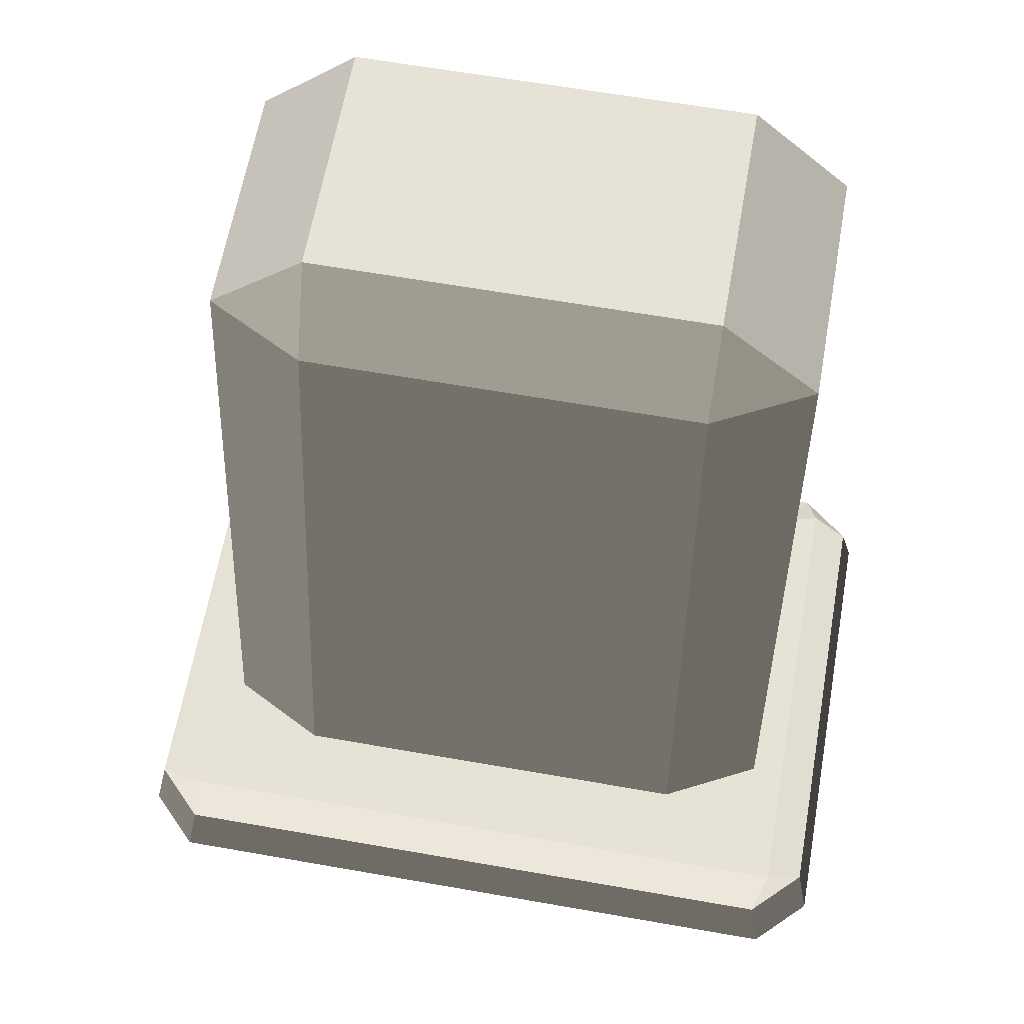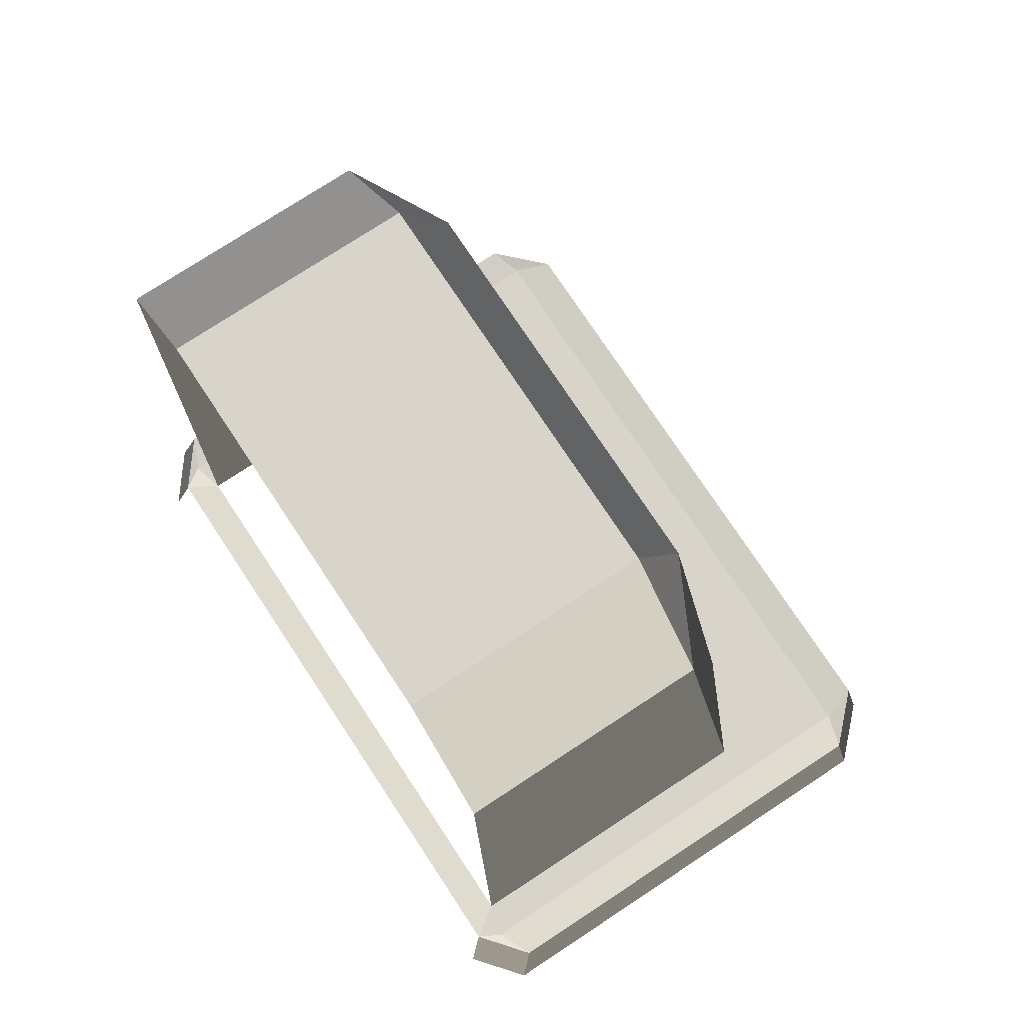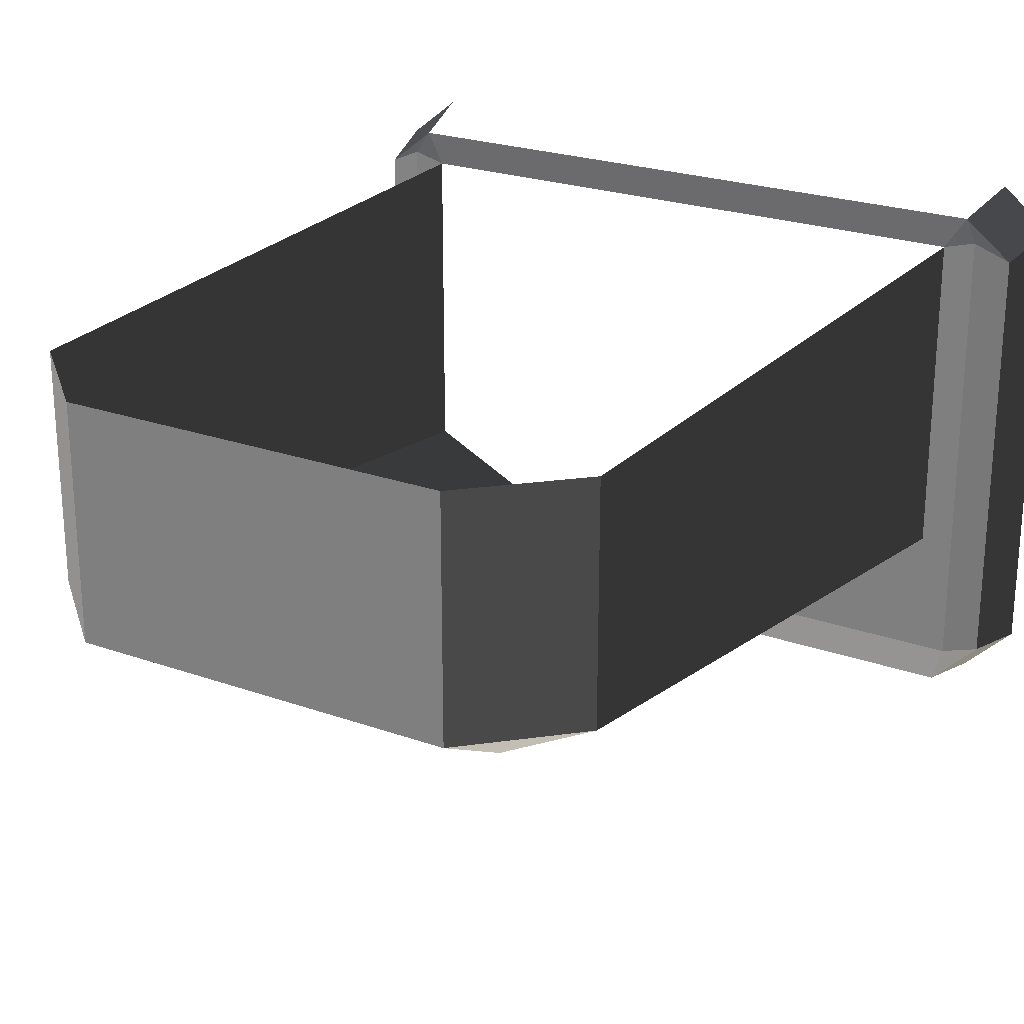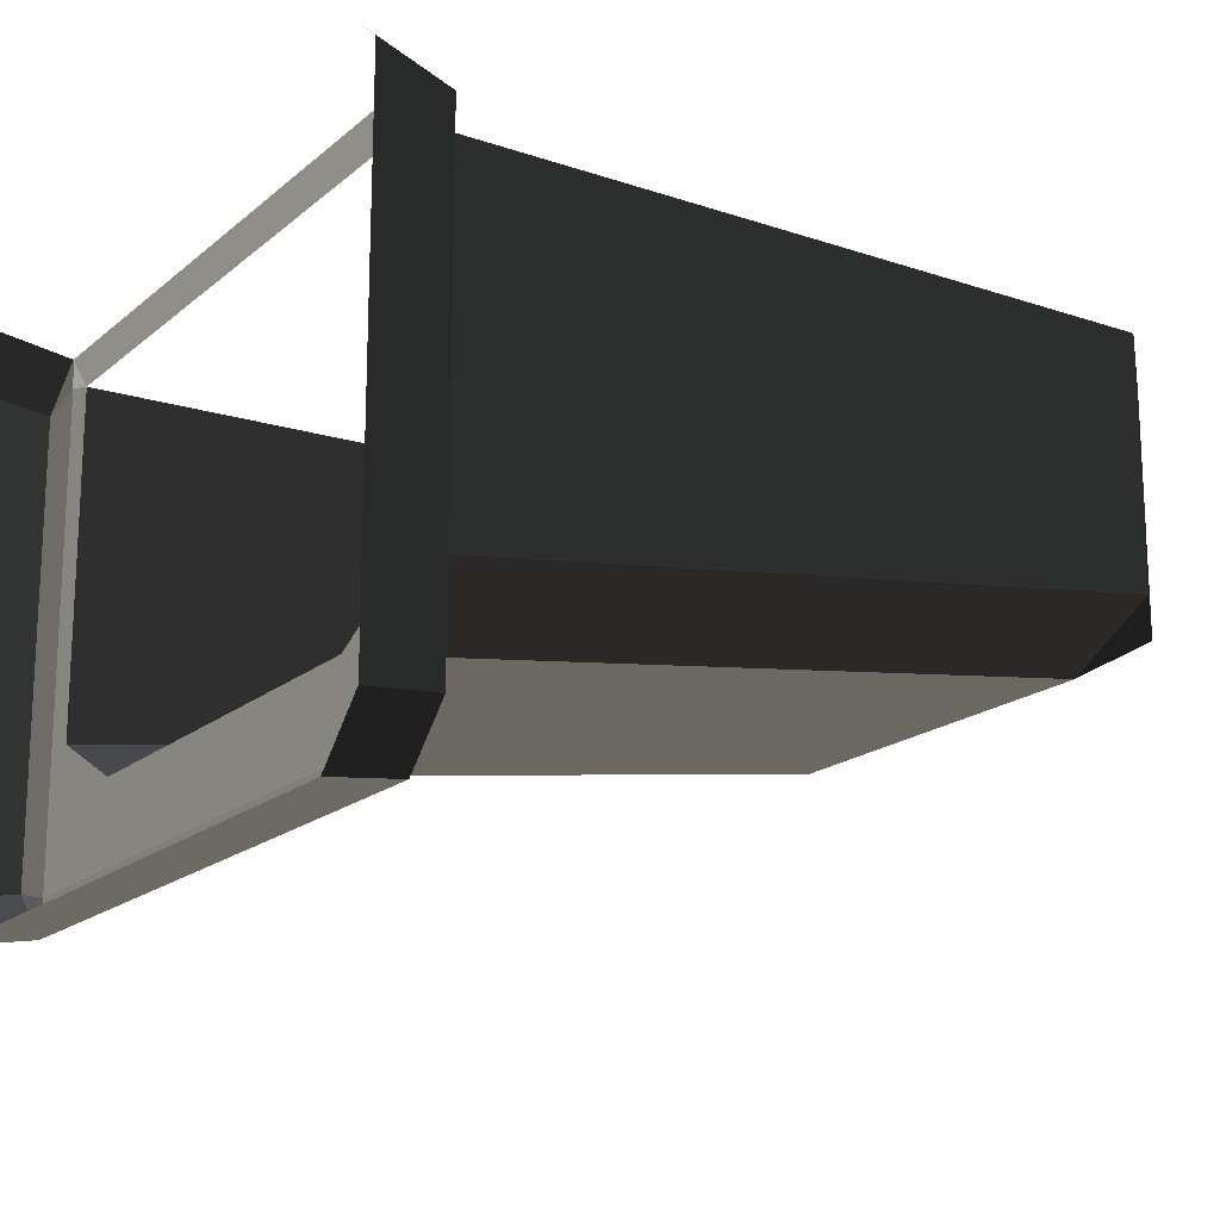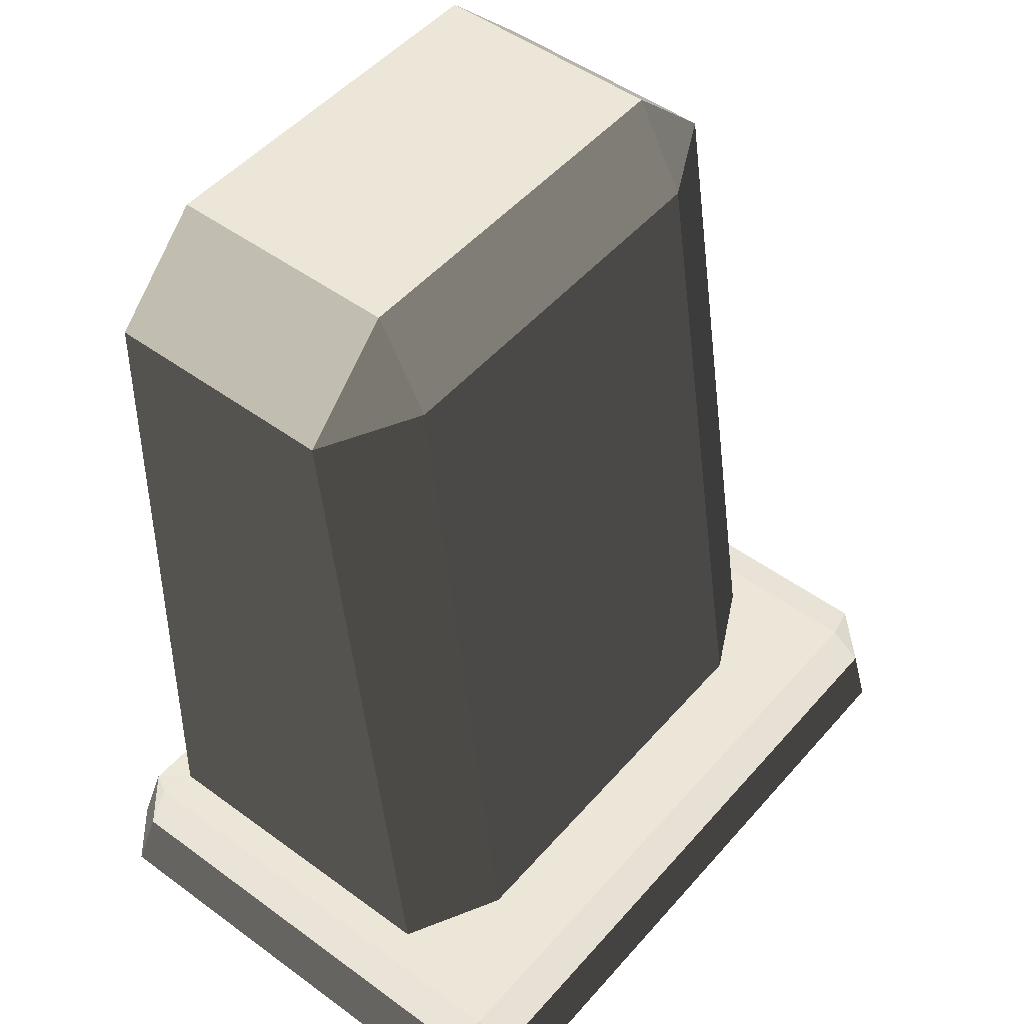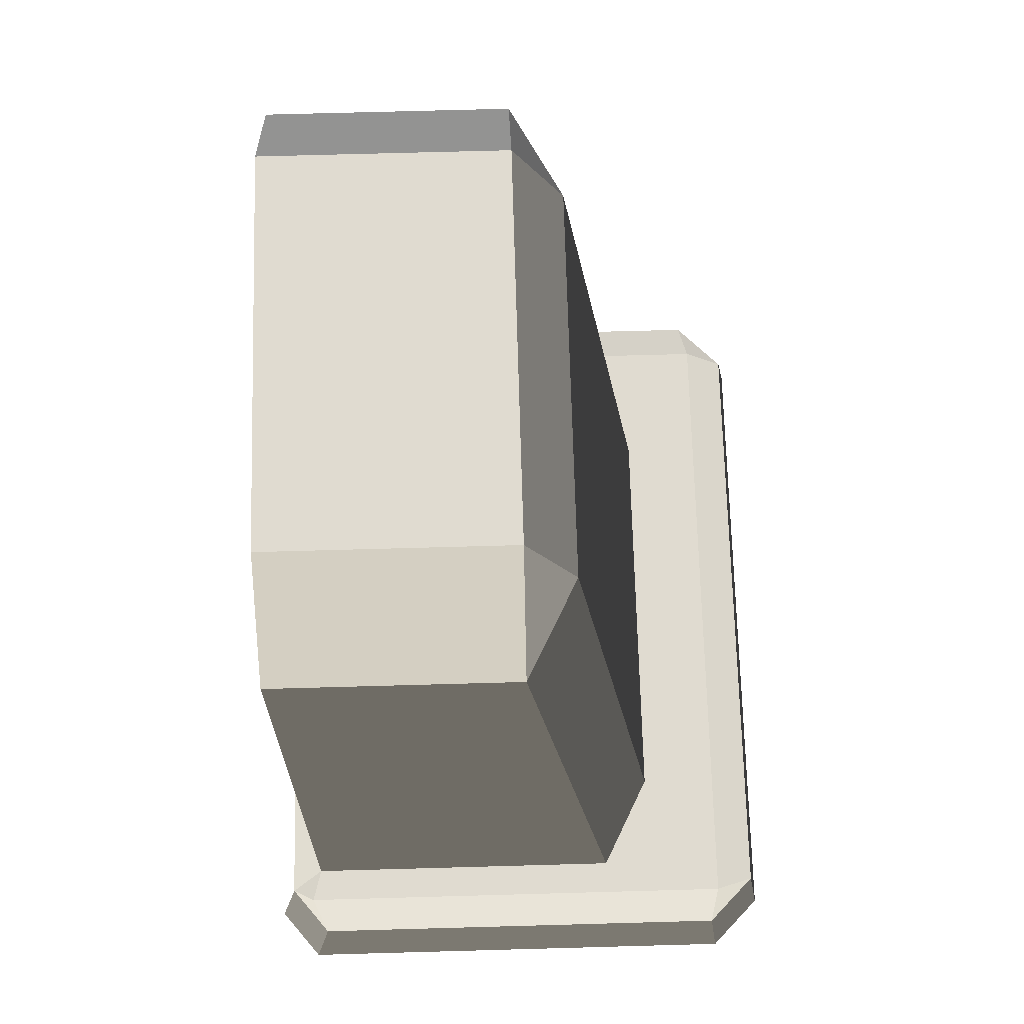
<metadata>
{"format":"obj","ext":"obj","renderer":"f3d","projection":"perspective","resolution":1024,"background":"white","views":[{"elev":62.9,"azim":-169.9,"up":"+Y"},{"elev":75.2,"azim":56.6,"up":"+Y"},{"elev":24.0,"azim":-149.5,"up":"+Z"},{"elev":-17.6,"azim":57.6,"up":"+Z"},{"elev":49.3,"azim":129.1,"up":"+Y"},{"elev":69.8,"azim":88.4,"up":"+Y"}]}
</metadata>
<code>
g obj_grave1
v 0.3713 0.06466 -0.2202
v 0.4261 0.06466 -0.1653
v 0.3857 0.07165 -0.1755
v -0.4268 0.06466 -0.1653
v -0.371 0.06466 -0.2202
v -0.3854 0.07165 -0.1755
v 0.4261 0.06466 0.3397
v 0.3713 0.06466 0.3839
v 0.3857 0.07165 0.3582
v -0.371 0.06466 0.3839
v -0.4268 0.06466 0.3397
v -0.3854 0.07165 0.3582
v 0.2183 0.8777 0.02402
v 0.3276 0.8777 0.0803
v 0.2183 0.9821 0.0803
v -0.3284 0.8777 0.0803
v -0.219 0.8777 0.02402
v -0.219 0.9821 0.0803
v 0.3857 0.07165 0.3582
v 0.3475 0.07165 0.3479
v 0.3475 0.07165 -0.02909
v 0.3857 0.07165 0.3582
v 0.3857 0.07165 -0.1755
v 0.2382 0.07165 -0.08536
v 0.0001701 0.07165 -0.1755
v -0.0003802 0.07165 -0.08536
v -0.3482 0.07165 -0.02909
v -0.3482 0.07165 0.3479
v -0.3854 0.07165 0.3582
v -0.3854 0.07165 -0.1755
v -0.3854 0.07165 0.3582
v -0.2389 0.07165 -0.08536
v 0.0001701 0.07165 -0.1755
v -0.0003802 0.07165 -0.08536
v 0.3713 0.06466 0.3839
v 0.3475 0.07165 0.3479
v 0.3857 0.07165 0.3582
v -0.3482 0.07165 0.3479
v -0.371 0.06466 0.3839
v -0.3854 0.07165 0.3582
v 0.3713 0.06466 -0.2202
v 0.00016 0.06466 -0.2202
v 0.00017 -0.01774 -0.2325
v 0.3857 -0.01774 -0.2325
v -0.4268 0.06466 0.3397
v -0.4433 -0.01774 -0.1755
v -0.4268 0.06466 -0.1653
v -0.4433 -0.01774 0.3582
v 0.4261 0.06466 0.3397
v 0.4261 0.06466 -0.1653
v 0.4426 -0.01774 -0.1755
v 0.4426 -0.01774 0.3582
v 0.3713 0.06466 -0.2202
v 0.0001701 0.07165 -0.1755
v 0.00016 0.06466 -0.2202
v 0.3857 0.07165 -0.1755
v -0.4268 0.06466 0.3397
v -0.4268 0.06466 -0.1653
v -0.3854 0.07165 -0.1755
v -0.3854 0.07165 0.3582
v 0.3857 0.07165 -0.1755
v 0.4261 0.06466 -0.1653
v 0.4261 0.06466 0.3397
v 0.3857 0.07165 0.3582
v -0.371 0.06466 -0.2202
v -0.4268 0.06466 -0.1653
v -0.3854 -0.01774 -0.2325
v -0.4433 -0.01774 -0.1755
v 0.4261 0.06466 -0.1653
v 0.3713 0.06466 -0.2202
v 0.4426 -0.01774 -0.1755
v 0.3857 -0.01774 -0.2325
v -0.4268 0.06466 0.3397
v -0.371 0.06466 0.3839
v -0.3854 -0.01774 0.4042
v -0.4433 -0.01774 0.3582
v 0.3713 0.06466 0.3839
v 0.4261 0.06466 0.3397
v 0.3857 -0.01774 0.4042
v 0.4426 -0.01774 0.3582
v -0.0003802 0.07165 -0.08536
v 0.2382 0.07165 -0.08536
v 0.2183 0.8777 0.02402
v -0.0003802 0.8777 0.02402
v -0.219 0.8777 0.02402
v -0.2389 0.07165 -0.08536
v -0.3284 0.8777 0.0803
v -0.3284 0.8777 0.3479
v -0.3482 0.07165 0.3479
v -0.3482 0.07165 -0.02909
v 0.3276 0.8777 0.3479
v 0.3276 0.8777 0.0803
v 0.3475 0.07165 0.3479
v 0.3475 0.07165 -0.02909
v -0.0003802 0.9821 0.0803
v 0.2183 0.8777 0.02402
v 0.2183 0.9821 0.0803
v -0.0003802 0.8777 0.02402
v -0.3284 0.8777 0.0803
v -0.219 0.9821 0.0803
v -0.219 0.9821 0.3479
v -0.3284 0.8777 0.3479
v 0.2183 0.9821 0.0803
v 0.3276 0.8777 0.0803
v 0.3276 0.8777 0.3479
v 0.2183 0.9821 0.3479
v -0.219 0.8777 0.02402
v -0.3284 0.8777 0.0803
v -0.2389 0.07165 -0.08536
v -0.3482 0.07165 -0.02909
v 0.3276 0.8777 0.0803
v 0.2183 0.8777 0.02402
v 0.2382 0.07165 -0.08536
v 0.3475 0.07165 -0.02909
v -0.0003802 0.9821 0.0803
v -0.219 0.9821 0.3479
v -0.219 0.9821 0.0803
v -0.0003802 0.9821 0.3479
v -0.371 0.06466 -0.2202
v -0.3854 -0.01774 -0.2325
v 0.00017 -0.01774 -0.2325
v 0.00016 0.06466 -0.2202
v -0.3854 0.07165 -0.1755
v -0.371 0.06466 -0.2202
v 0.0001701 0.07165 -0.1755
v 0.00016 0.06466 -0.2202
v -0.219 0.9821 0.0803
v -0.219 0.8777 0.02402
v -0.0003802 0.8777 0.02402
v -0.0003802 0.9821 0.0803
v 0.2183 0.9821 0.0803
v 0.2183 0.9821 0.3479
v -0.0003802 0.9821 0.3479
v -0.0003802 0.9821 0.0803
v -0.371 0.06466 0.3839
v -0.3482 0.07165 0.3479
v 0.3475 0.07165 0.3479
v 0.3713 0.06466 0.3839
g obj_grave1_0
f 3 2 1
f 6 5 4
f 9 8 7
f 12 11 10
f 15 14 13
f 18 17 16
f 21 20 19
f 23 21 22
f 24 21 23
f 25 24 23
f 24 25 26
f 29 28 27
f 31 27 30
f 27 32 30
f 33 30 32
f 32 34 33
f 37 36 35
f 40 39 38
f 43 42 41
f 41 44 43
f 47 46 45
f 46 48 45
f 51 50 49
f 49 52 51
f 55 54 53
f 54 56 53
f 59 58 57
f 59 57 60
f 63 62 61
f 61 64 63
f 67 66 65
f 68 66 67
f 71 70 69
f 71 72 70
f 75 74 73
f 73 76 75
f 79 78 77
f 80 78 79
f 83 82 81
f 81 84 83
f 85 84 81
f 81 86 85
f 89 88 87
f 87 90 89
f 93 92 91
f 94 92 93
f 97 96 95
f 96 98 95
f 101 100 99
f 99 102 101
f 105 104 103
f 103 106 105
f 109 108 107
f 109 110 108
f 113 112 111
f 111 114 113
f 117 116 115
f 116 118 115
f 121 120 119
f 119 122 121
f 125 124 123
f 124 125 126
f 129 128 127
f 127 130 129
f 133 132 131
f 131 134 133
f 137 136 135
f 135 138 137

</code>
